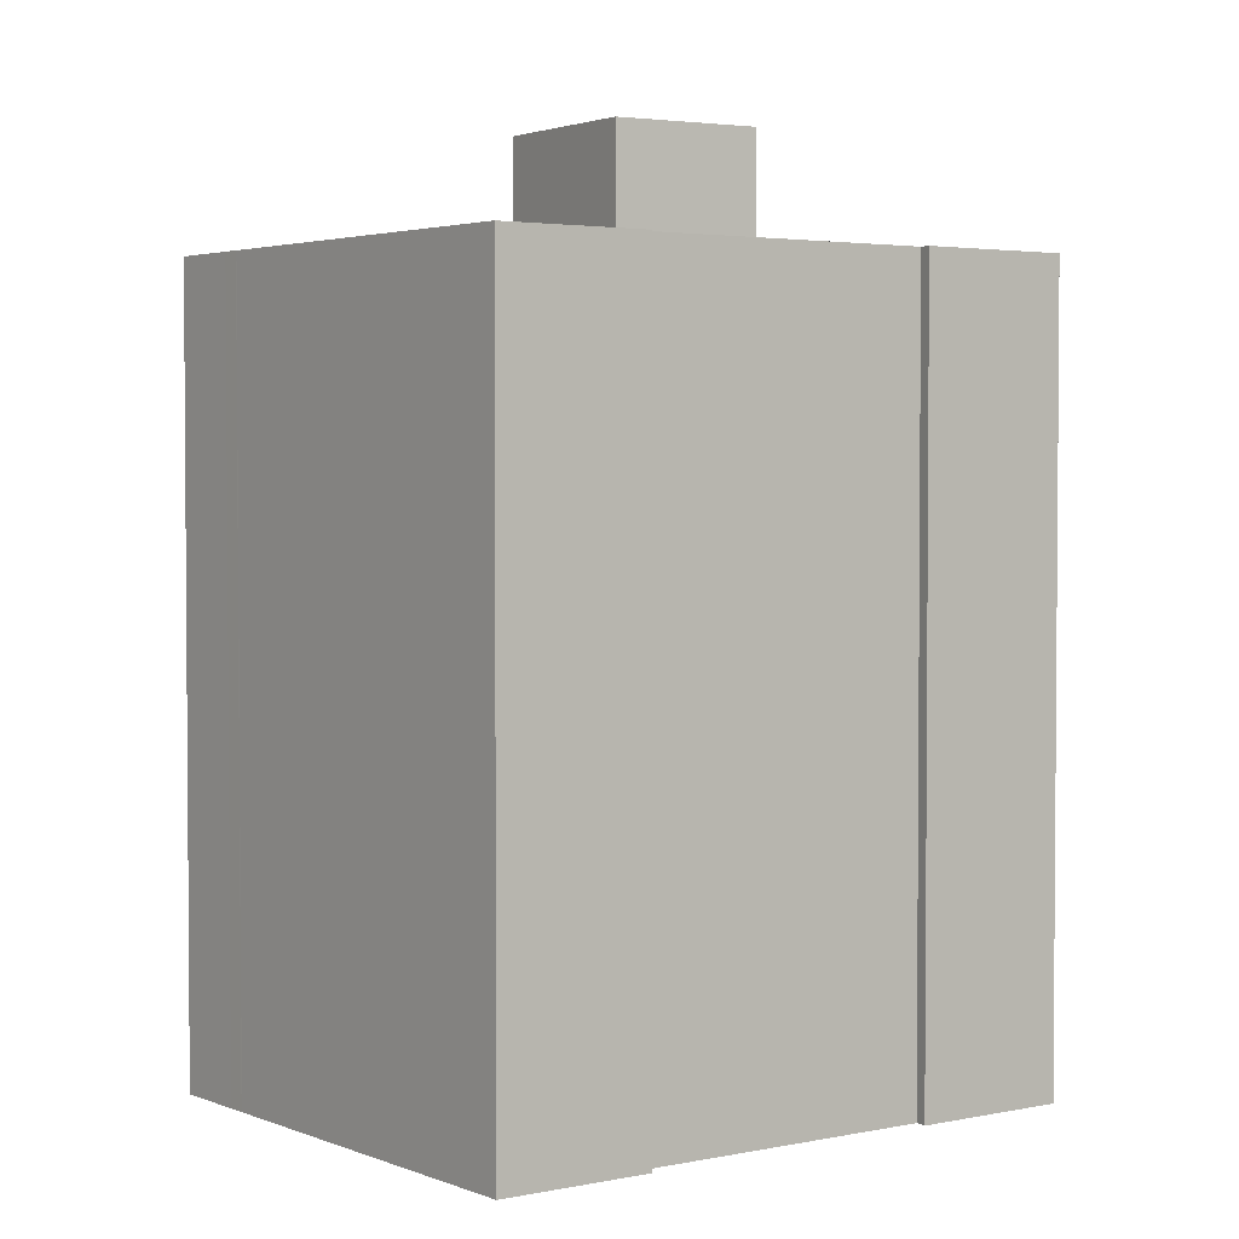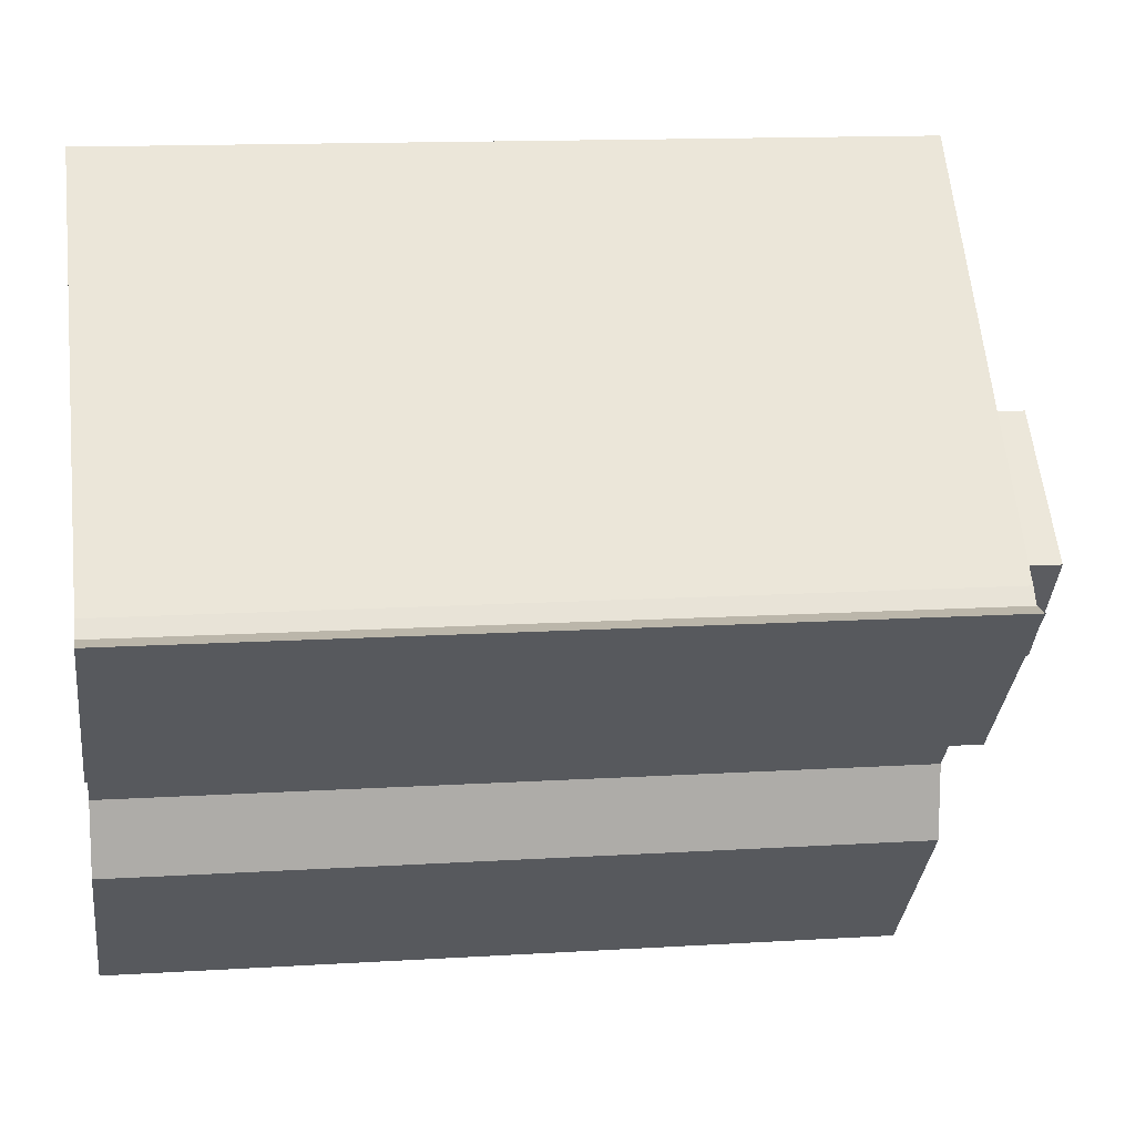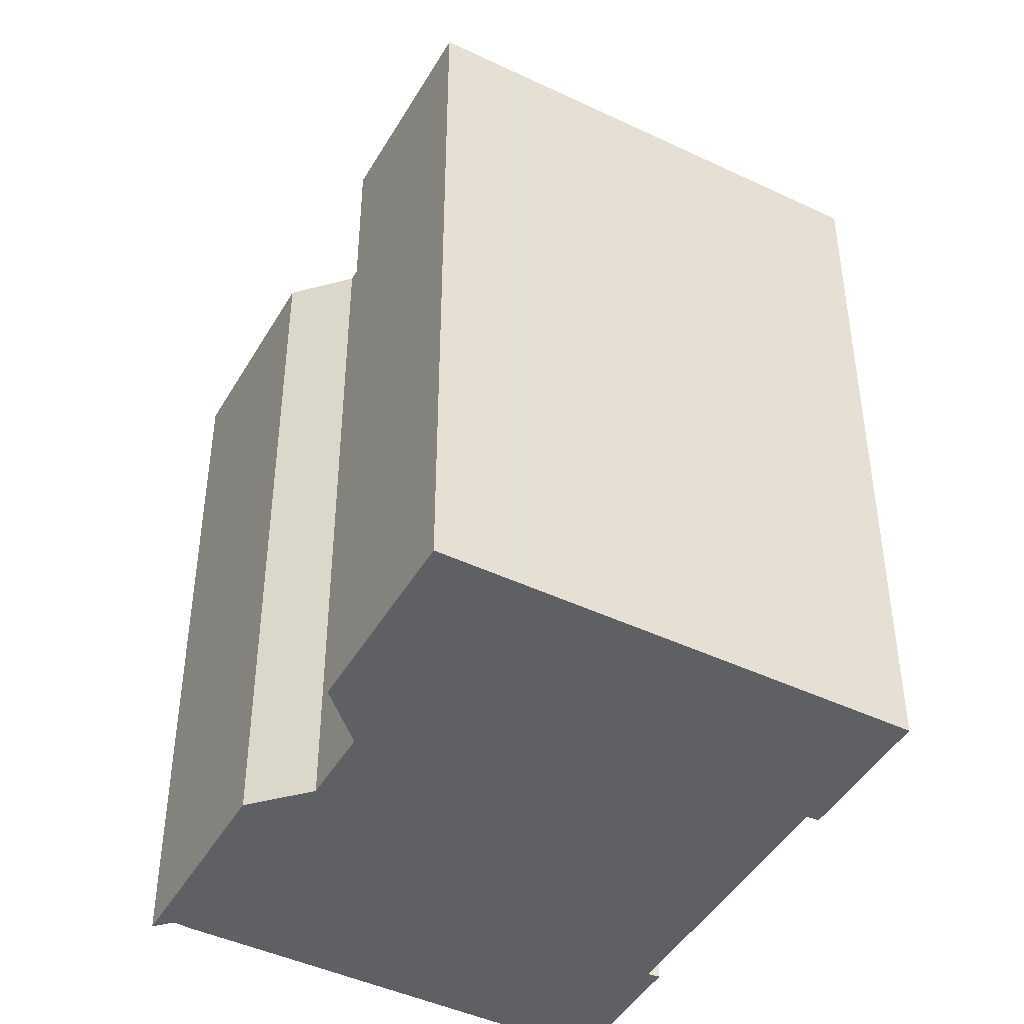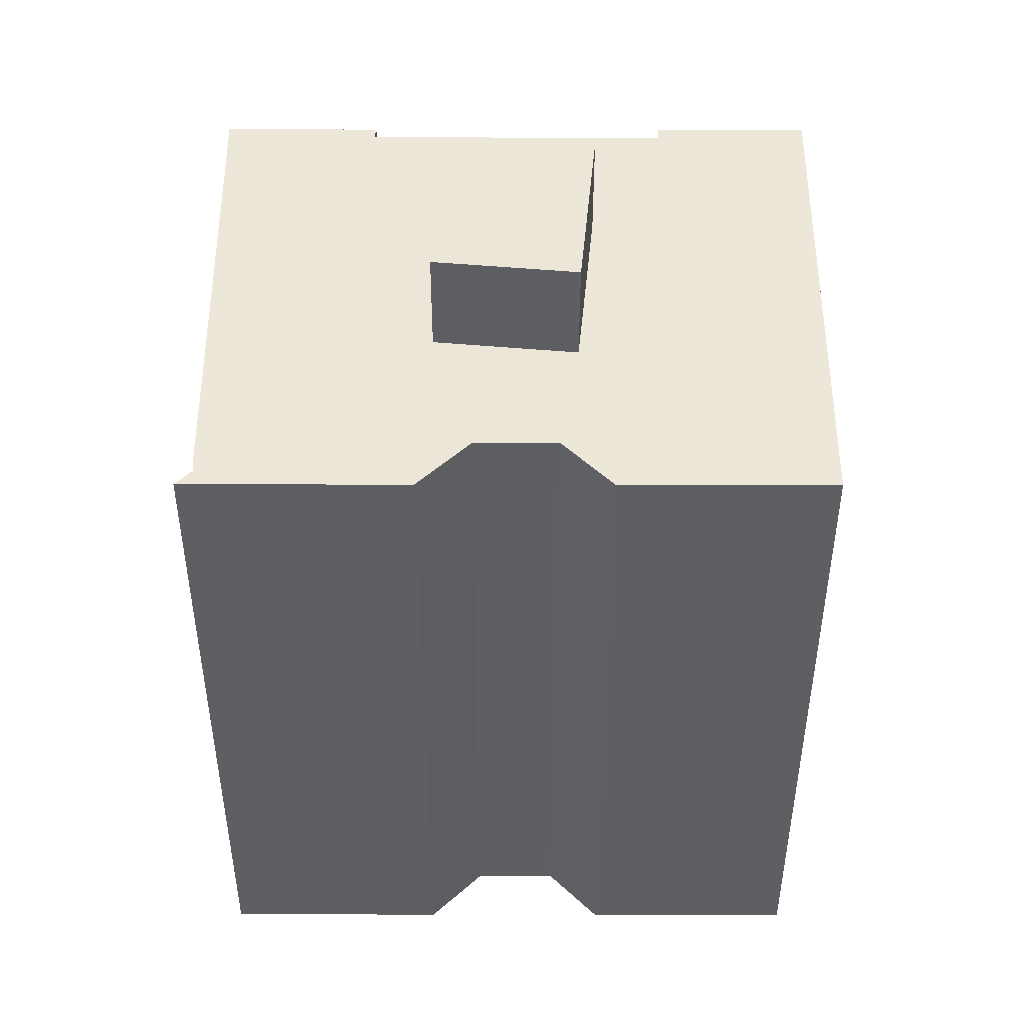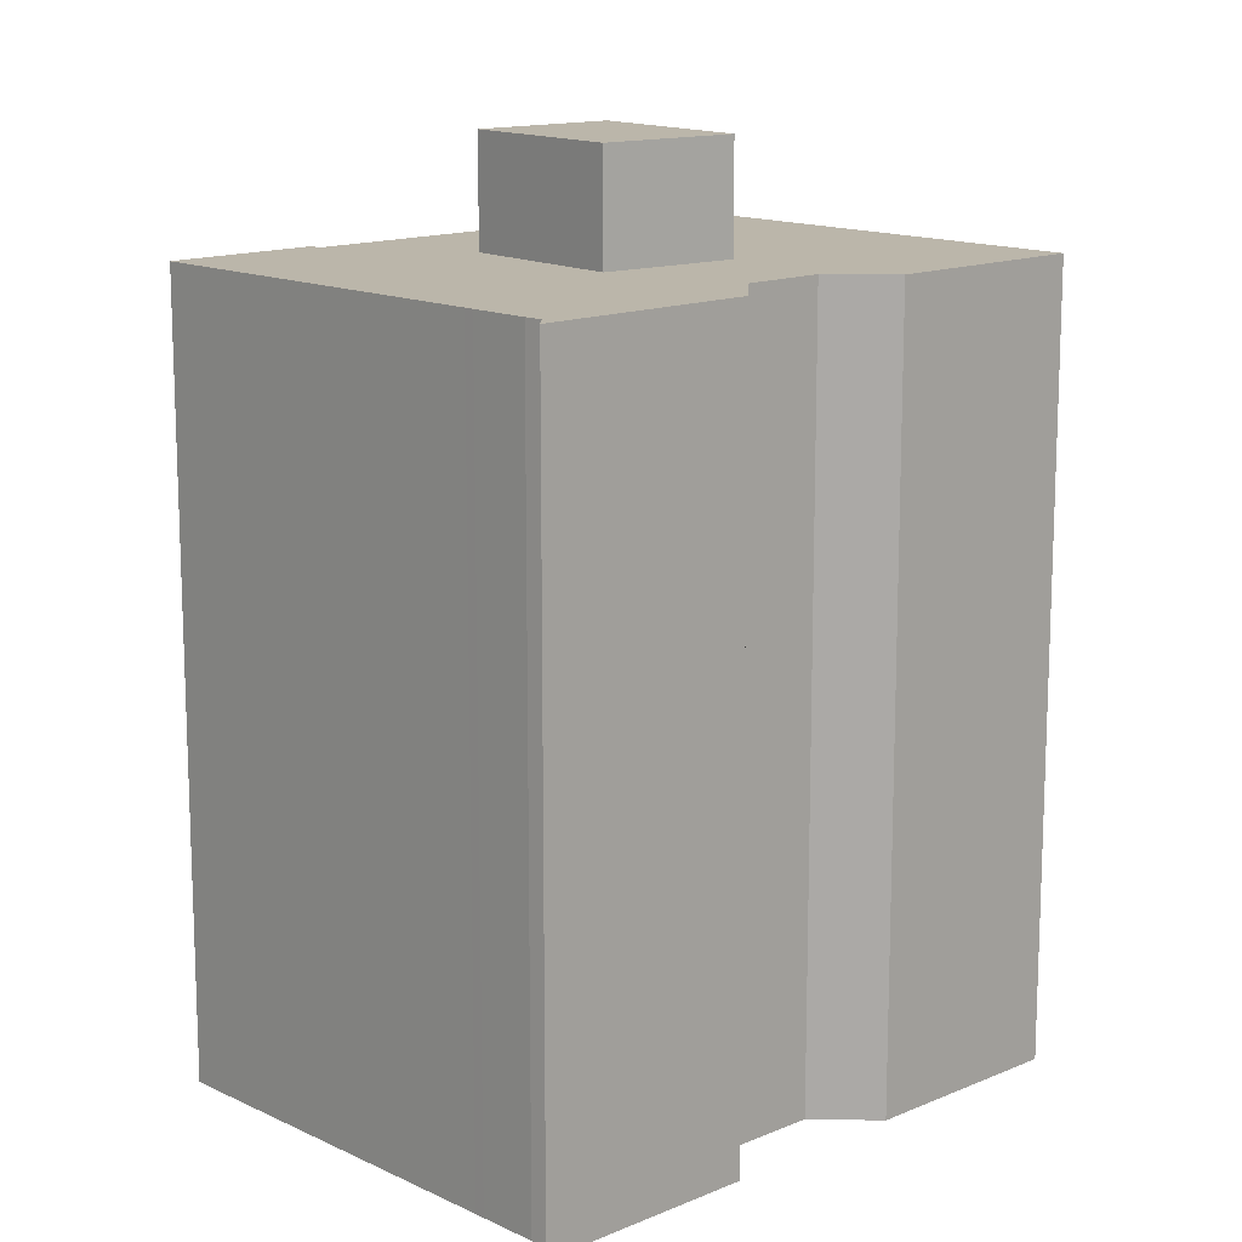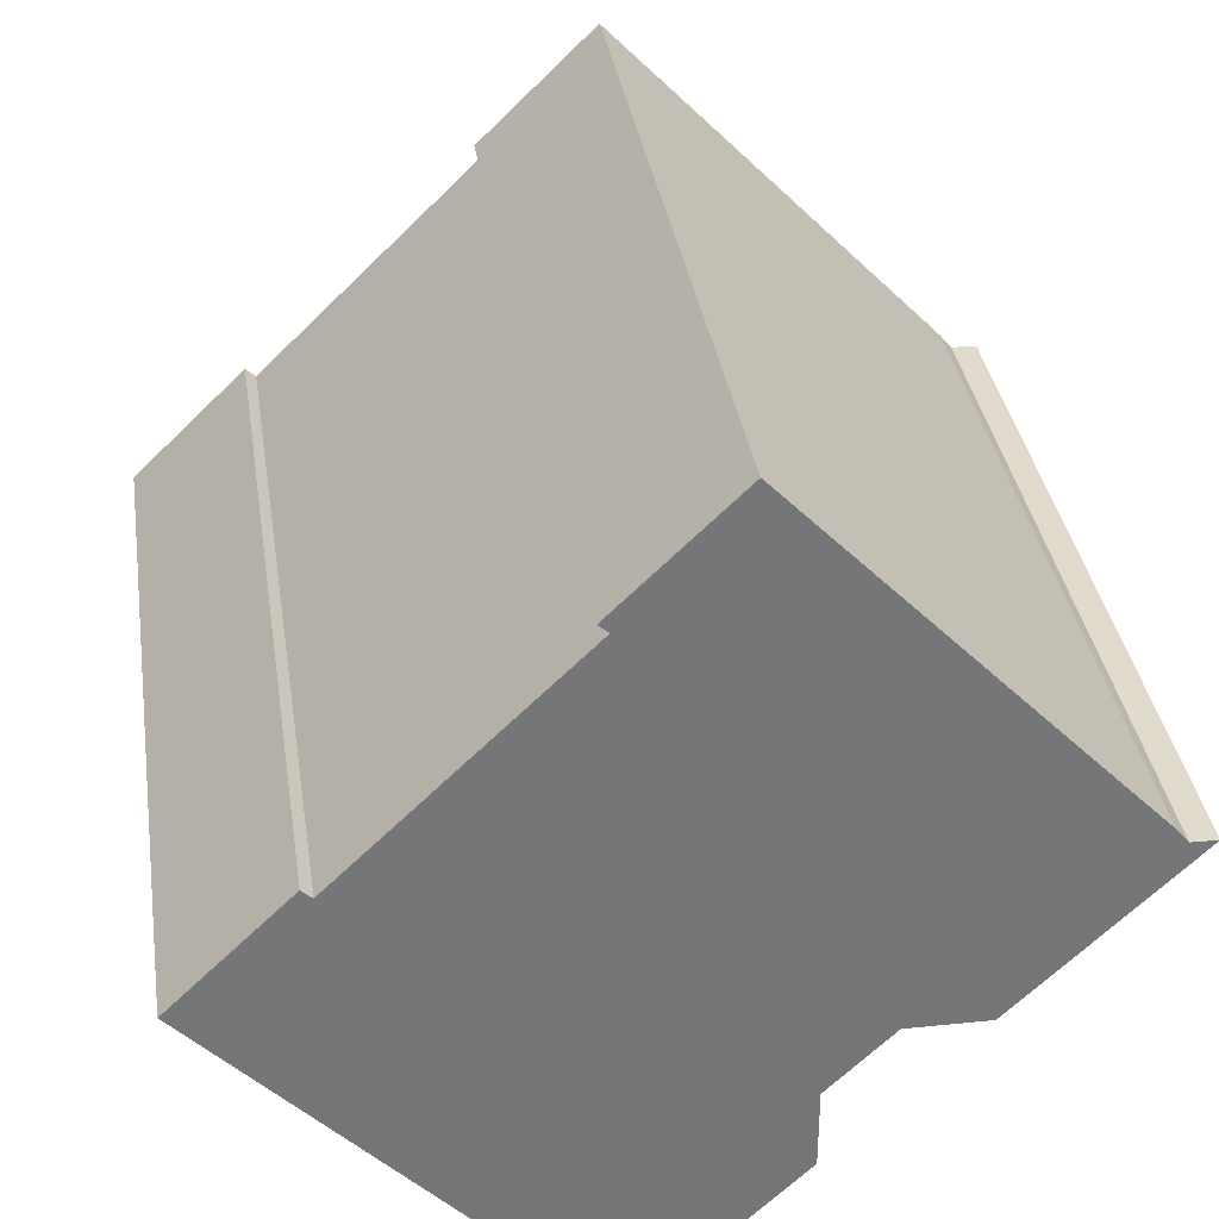
<metadata>
{"format":"obj","ext":"obj","renderer":"f3d","projection":"perspective","resolution":1024,"background":"white","views":[{"elev":2.9,"azim":-80.5,"up":"+Y"},{"elev":13.2,"azim":81.8,"up":"+Z"},{"elev":-45.1,"azim":-162.7,"up":"+Y"},{"elev":49.7,"azim":136.0,"up":"+Y"},{"elev":14.0,"azim":92.5,"up":"+Y"},{"elev":33.7,"azim":-8.3,"up":"+Z"}]}
</metadata>
<code>
v  10.62 25.47 4.678
v  11.77 25.47 -1.963
v  7.752 25.47 1.475
v  14.49 25.47 1.237
v  18.55 22.28 -2.381
v  22.56 22.28 2.212
v  23.27 22.28 2.201
v  22.22 22.28 2.62
v  20.99 22.28 3.891
v  20.78 22.28 4.106
v  12.78 22.28 12.39
v  16.36 22.28 -2.368
v  14.6 22.28 -4.082
v  14.59 22.28 -6.222
v  10.14 22.28 -10.54
v  9.782 22.28 8.983
v  8.498 22.28 7.734
v  9.422 22.28 -9.801
v  3.485 22.28 2.861
v  8.577 22.28 -8.921
v  8.195 22.28 -8.525
v  8.178 22.28 -8.506
v  8.051 22.28 -8.374
v  4.639 22.28 -4.826
v  1.547 22.28 -1.609
v  3.202 22.28 3.113
v  0.0004776 22.28 -0.0007108
v  9.499 22.28 9.209
v  14.49 -7.579e-17 1.238
v  7.752 -9.036e-17 1.476
v  11.77 1.202e-16 -1.962
v  10.62 -2.865e-16 4.679
v  14.58 -0.15 -6.221
v  9.421 -0.15 -9.8
v  10.13 -0.15 -10.54
v  8.576 -0.15 -8.92
v  8.194 -0.15 -8.524
v  8.177 -0.15 -8.506
v  8.05 -0.15 -8.373
v  4.639 -0.15 -4.825
v  1.547 -0.15 -1.608
v  0 -0.15 -9.185e-18
v  3.484 -0.15 2.862
v  3.202 -0.15 3.114
v  14.6 -0.15 -4.081
v  16.36 -0.15 -2.367
v  8.497 -0.15 7.735
v  18.55 -0.15 -2.38
v  22.56 -0.15 2.212
v  23.27 -0.15 2.202
v  9.781 -0.15 8.983
v  9.499 -0.15 9.21
v  12.78 -0.15 12.39
v  20.78 -0.15 4.106
v  22.22 -0.15 2.621
v  20.99 -0.15 3.891
v  11.77 -0.15 -1.962
v  7.752 22.28 1.475
v  7.752 -0.15 1.476
v  11.77 22.28 -1.963
v  14.49 22.28 1.237
v  14.49 -0.15 1.238
v  10.62 22.28 4.678
v  10.62 -0.15 4.679
g defaultobject
f 1 2 3
f 2 1 4
f 5 6 7
f 6 5 8
f 8 5 9
f 9 5 10
f 10 5 11
f 11 5 12
f 11 12 13
f 11 13 14
f 11 14 15
f 11 15 16
f 16 15 17
f 17 15 18
f 17 18 19
f 19 18 20
f 19 20 21
f 19 21 22
f 19 22 23
f 19 23 24
f 19 24 25
f 19 25 26
f 26 25 27
f 28 11 16
f 29 30 31
f 30 29 32
f 33 34 35
f 34 33 36
f 36 33 37
f 37 33 38
f 38 33 39
f 39 33 40
f 40 33 41
f 41 33 42
f 42 33 43
f 42 43 44
f 43 33 45
f 46 43 45
f 43 46 47
f 47 46 48
f 47 48 49
f 49 48 50
f 47 49 51
f 51 49 52
f 49 53 52
f 53 49 54
f 54 49 55
f 54 55 56
f 48 7 50
f 7 48 5
f 12 48 46
f 48 12 5
f 45 12 46
f 12 45 13
f 29 1 32
f 1 29 4
f 31 4 29
f 4 31 2
f 3 31 30
f 31 3 2
f 1 30 32
f 30 1 3
f 57 58 59
f 58 57 60
f 61 57 62
f 57 61 60
f 63 62 64
f 62 63 61
f 59 63 64
f 63 59 58
f 33 13 45
f 13 33 14
f 35 14 33
f 14 35 15
f 18 35 34
f 35 18 15
f 20 34 36
f 34 20 18
f 21 36 37
f 36 21 20
f 22 37 38
f 37 22 21
f 23 38 39
f 38 23 22
f 24 39 40
f 39 24 23
f 25 40 41
f 40 25 24
f 27 41 42
f 41 27 25
f 26 42 44
f 42 26 27
f 43 26 44
f 26 43 19
f 17 43 47
f 43 17 19
f 16 47 51
f 47 16 17
f 28 51 52
f 51 28 16
f 11 52 53
f 52 11 28
f 54 11 53
f 11 54 10
f 56 10 54
f 10 56 9
f 55 9 56
f 9 55 8
f 49 8 55
f 8 49 6
f 50 6 49
f 6 50 7

</code>
